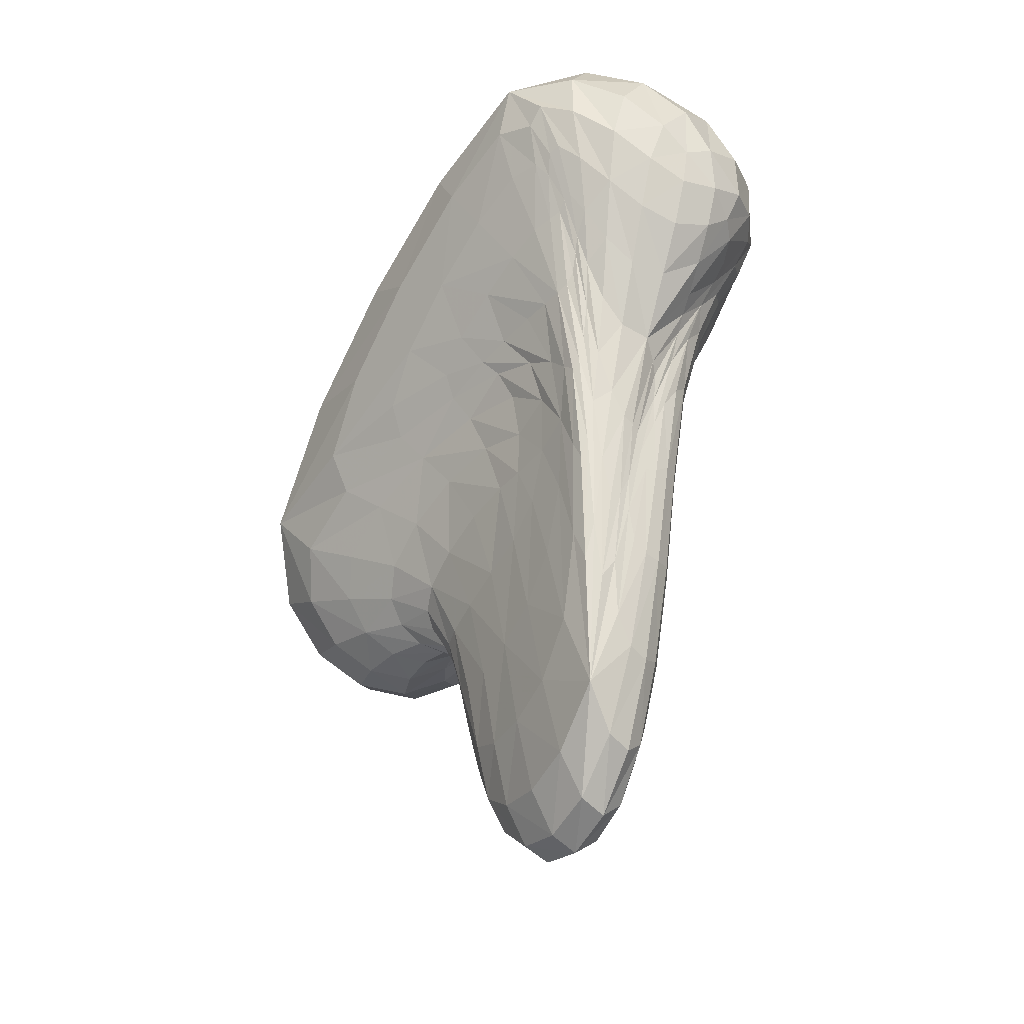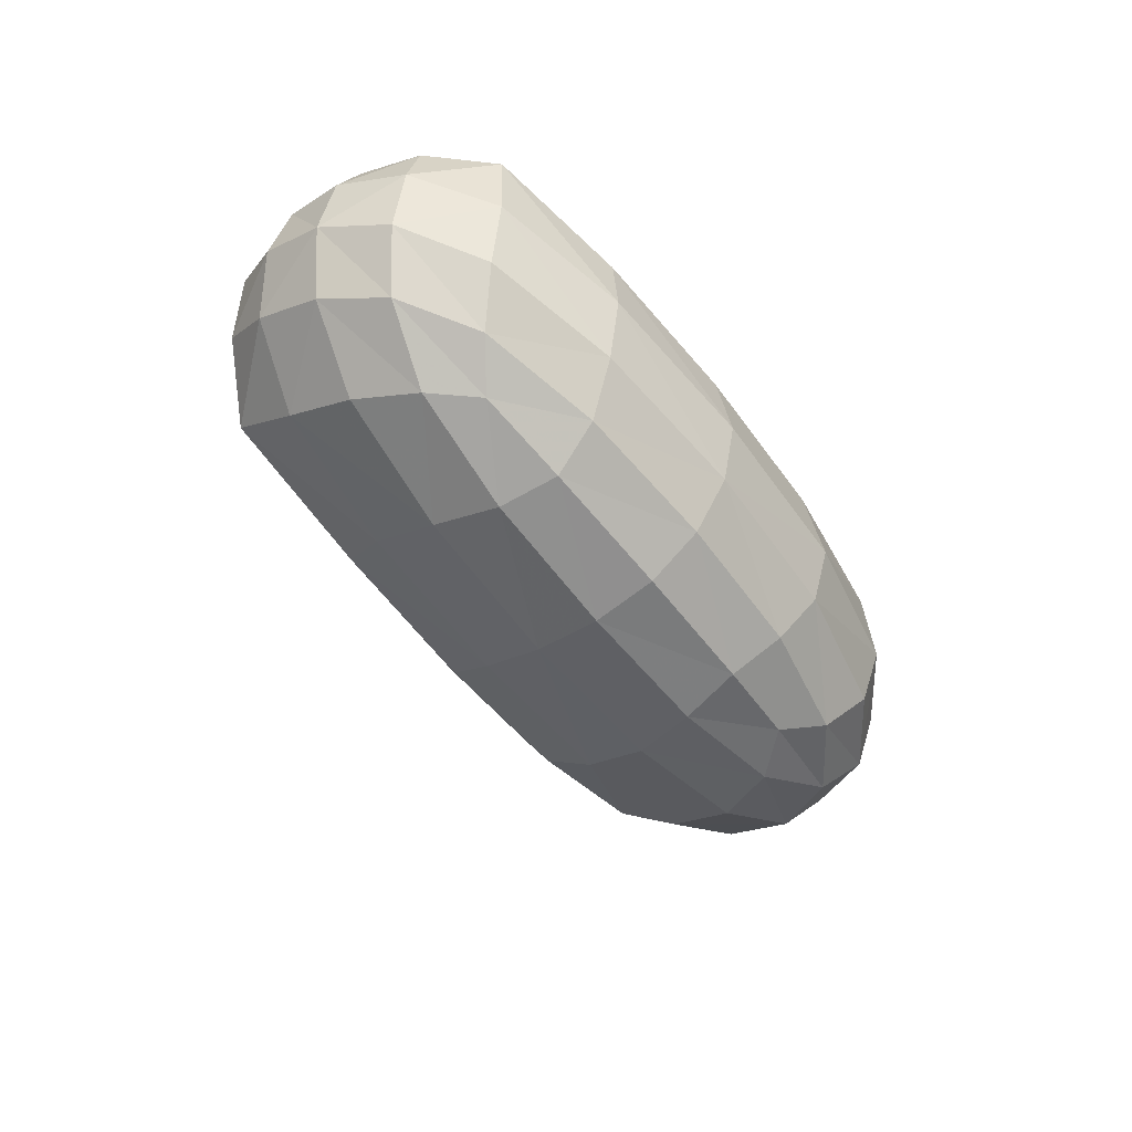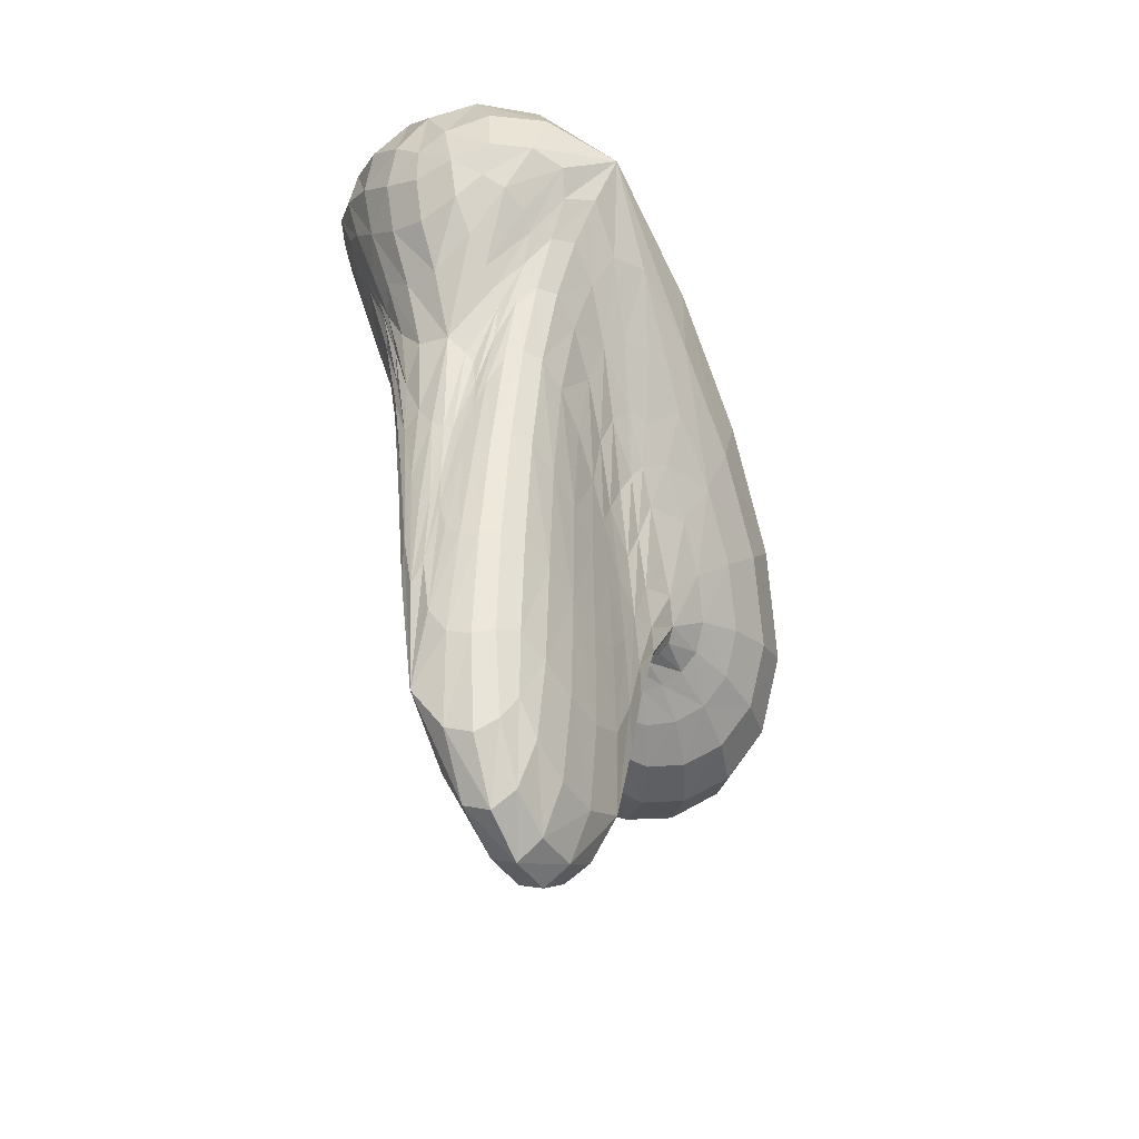
<metadata>
{"format":"obj","ext":"obj","renderer":"f3d","projection":"perspective","resolution":1024,"background":"white","views":[{"elev":-30.5,"azim":-31.1,"up":"+Y"},{"elev":75.3,"azim":136.4,"up":"+Y"},{"elev":-43.8,"azim":26.9,"up":"+Y"}]}
</metadata>
<code>
o 258_Cube.1057
v -0.9769 -2.416 -0.3417
v -1.078 -1.128 -0.5748
v -0.9664 -2.623 -0.9778
v -0.8635 -3.714 -0.1746
v -0.978 -2.045 0.3174
v -1.058 -0.8495 0.05445
v -1.085 -1.399 -1.206
v -0.8455 -3.807 -0.8533
v -0.8775 -3.367 0.5586
v -1.047 0.5841 1.418
v -0.9914 -0.4906 1.254
v -0.9979 0.02817 1.665
v -1.179 1.609 1.376
v -1.125 1.135 1.009
v -1.059 0.3131 0.8999
v -0.9282 -1.409 1.527
v -1.13 1.37 1.665
v -1.268 1.841 0.9017
v 0.7046 -1.474 -2.001
v 0.555 -1.122 -2.078
v 0.8092 -0.8853 -2.191
v 0.8311 -1.799 -1.928
v 0.5803 -2.171 -1.918
v 0.4475 -1.632 -1.998
v 0.6432 -0.7538 -2.262
v 0.9429 -0.9993 -2.133
v 0.7189 -2.742 -1.807
v -0.8308 -2.371 -1.959
v -0.8818 -2.541 -1.802
v -0.8796 -1.81 -2.144
v -0.7324 -2.75 -1.936
v -0.7683 -3.295 -1.72
v -0.9902 -1.7 -2.02
v -0.7392 -2.072 -2.156
v -0.09376 -3.341 -1.895
v 0.1742 -3.177 -1.89
v -0.0518 -4.29 -1.697
v -0.3535 -3.326 -1.907
v -0.1257 -2.416 -2.024
v 0.1025 -2.332 -1.994
v 0.2726 -4.092 -1.709
v -0.3569 -4.216 -1.698
v -0.3546 -2.431 -2.065
v 0.9659 -1.911 0.3392
v 0.854 -3.42 0.1793
v 0.9823 -1.969 -0.2782
v 1.059 -0.3554 0.4857
v 0.9118 -1.763 0.9249
v 0.791 -3.227 0.7693
v 0.8822 -3.401 -0.4948
v 1.055 -0.6006 -0.08022
v 1.029 -0.1349 1.047
v 1.043 -0.7784 -1.422
v 0.9947 -1.39 -1.186
v 0.9905 -1.478 -1.663
v 1.159 -0.1314 -1.583
v 1.112 0.05829 -1.09
v 1.056 -0.4028 -0.8907
v 0.9288 -2.363 -1.443
v 1.104 -0.6531 -1.858
v 1.236 0.5305 -1.202
v 0.352 -1.652 1.829
v 0.09289 -1.621 1.887
v 0.1905 -3.231 1.652
v 0.5986 -1.626 1.684
v 0.5304 -0.02709 1.914
v 0.2934 -0.1775 1.953
v -0.1258 -3.123 1.74
v 0.4618 -3.132 1.5
v 0.7585 0.04306 1.783
v -0.8214 0.6856 1.964
v -0.7784 1.52 2.073
v -0.9868 1.771 1.995
v -0.8867 0.03241 1.889
v -0.6732 -0.2569 1.946
v -0.549 0.9086 2.068
v -0.987 2.309 2.093
v -1.032 1.406 1.922
v -0.7755 -1.341 1.846
v -0.206 -0.4572 1.946
v -0.2094 -0.9792 1.921
v -0.0358 0.401 1.979
v -0.3629 -0.7866 1.938
v -0.4447 -1.885 1.865
v 0.02346 0.08179 1.957
v -0.157 0.459 2.02
v 0.005559 -5.635 -0.006794
v -0.3673 -5.438 -0.02251
v -0.001429 -5.546 -0.7334
v 0.371 -5.383 0.004208
v 0.01972 -5.314 0.7124
v -0.3619 -5.138 0.7539
v -0.3665 -5.364 -0.7542
v 0.3795 -5.31 -0.7241
v 0.3556 -5.067 0.6579
v -1.04 4.148 2.903
v -1.087 4.95 3.133
v -1.443 4.578 2.694
v -0.9132 3.306 2.575
v -0.5626 3.751 3.059
v -0.5539 4.503 3.323
v -1.611 5.393 2.773
v -1.236 3.758 2.482
v -0.5049 2.946 2.663
v -1.709 4.472 2.19
v -1.484 3.867 2.15
v -1.766 4.782 2.33
v -1.863 4.708 2.061
v -1.562 3.811 1.993
v -1.481 4.033 2.276
v -2.03 5.337 2.181
v -2.254 3.671 -0.2064
v -2.57 4.065 -1.052
v -2.29 2.945 -1.178
v -1.83 3.167 0.5379
v -2.161 4.293 0.7994
v -2.443 4.974 0.4189
v -2.629 2.983 -2.44
v -1.886 2.756 -0.1797
v -1.758 3.506 1.194
v -1.733 1.322 -1.652
v -1.453 0.7657 -1.274
v -1.487 1.553 -0.5633
v -2.015 1.773 -1.919
v -1.932 0.8931 -2.752
v -1.568 0.3789 -2.139
v -1.3 0.9605 -0.3896
v -1.704 1.974 -0.7439
v -2.294 1.364 -3.289
v -1.475 -0.7627 -3.983
v -1.614 -0.6535 -4.839
v -1.08 -1.163 -3.748
v -1.237 -0.9084 -3.18
v -1.807 -0.232 -3.98
v -2.094 0.04882 -4.873
v -1.101 -1.154 -4.501
v -0.9509 -1.231 -3.049
v -1.465 -0.5222 -3.132
v -1.538 5.328 -3.051
v -1.322 6.462 -1.115
v -0.7244 5.578 -3.345
v -1.601 3.941 -4.839
v -2.218 4.909 -2.551
v -2.011 6.096 -0.5559
v -0.5601 6.569 -1.591
v -0.8076 4.319 -4.925
v -2.294 3.467 -4.421
v 1.639 4.602 -2.901
v 1.662 5.739 -1.008
v 2.18 3.846 -2.465
v 1.413 3.312 -4.64
v 0.9375 5.21 -3.242
v 0.9784 6.207 -1.519
v 2.23 5.016 -0.4882
v 1.946 2.574 -4.22
v 0.7561 3.993 -4.805
v 1.615 2.553 0.6187
v 1.76 3.183 1.295
v 1.377 1.962 0.6542
v 1.415 1.791 -0.04851
v 1.862 2.844 0.4549
v 2.095 3.685 1.242
v 1.447 2.439 1.248
v 1.257 1.318 0.043
v 1.6 2.043 -0.1922
v 1.132 3.04 2.183
v 1.28 3.444 2.349
v 0.6921 2.379 2.134
v 0.9365 2.392 2.058
v 1.519 3.455 2.109
v 1.809 4.042 2.265
v 0.7067 2.658 2.269
v 0.6062 1.867 2.045
v 1.225 2.673 1.971
v 0.9737 4.019 3.191
v 1.141 4.492 3.32
v 0.5604 3.709 3.228
v 1.194 3.863 2.942
v 1.636 4.545 2.94
v 0.579 4.305 3.439
v 0.6068 3.234 2.865
v 2.102 1.699 -1.832
v 2.393 2.344 -1.904
v 2.13 2.357 -0.8216
v 1.726 1.104 -1.766
v 1.982 0.9837 -2.765
v 2.224 1.398 -3.204
v 2.446 3.222 -0.4267
v 1.773 1.644 -1.08
v 1.638 0.5645 -2.388
v 1.031 -0.6052 -3.825
v 0.6337 -0.879 -3.66
v 0.947 -0.7377 -4.628
v 1.425 -0.2124 -3.792
v 0.9968 -0.4769 -3.109
v 0.7085 -0.666 -3.05
v 0.4356 -1.097 -4.381
v 1.47 -0.204 -4.592
v 1.268 -0.2378 -3.068
v -0.05437 -1.102 -2.696
v 0.1823 -0.9252 -2.414
v -0.1195 -1.27 -2.397
v -0.3413 -1.295 -3.031
v 0.07445 -1.065 -3.036
v 0.2893 -0.8359 -2.663
v 0.1056 -1.182 -2.222
v -0.3709 -1.388 -2.604
v -0.2269 -1.306 -3.501
v -0.397 0.402 -6.667
v -1.065 -0.1285 -6.303
v -0.993 1.353 -6.719
v 0.3303 1.125 -6.594
v 0.2027 -0.2978 -6.18
v -0.4447 -0.793 -5.832
v -1.685 0.8149 -6.367
v -0.2557 1.986 -6.617
v 0.899 0.4214 -6.123
v 0.2214 6.712 2.632
v 0.8987 6.83 1.88
v -0.3869 7.157 1.843
v -0.44 6.297 3.056
v 0.7645 6.003 3.101
v 1.464 6.123 2.44
v 0.2841 7.209 1.116
v -1.07 6.766 2.366
v 0.114 5.67 3.402
v -0.6075 -3.881 -1.707
v -0.576 -3.13 -1.922
v -0.5654 -2.331 -2.111
v -0.001472 2.86 2.756
v -0.02471 3.549 3.165
v -0.002208 4.228 3.405
v -0.3749 -2.707 1.799
v -0.1153 -1.431 1.902
v 0.1051 -0.2079 1.95
v -0.8163 -3.663 -1.396
v -0.9376 -2.664 -1.496
v -1.062 -1.608 -1.726
v 0.4552 -0.7906 -2.899
v 0.2946 -1.033 -3.372
v 0.01716 -1.286 -3.967
v 1.415 2.695 1.722
v 1.759 3.533 1.838
v 2.134 4.204 1.926
v 0.6995 -4.61 -0.6651
v 0.6726 -4.654 0.05231
v 0.6209 -4.378 0.6553
v -1.153 0.169 -0.1935
v -1.219 -0.01292 -0.8827
v -1.265 -0.3336 -1.58
v 0.285 1.097 1.992
v 0.2769 1.493 2.041
v 0.1928 1.668 2.126
v 1.307 0.04925 -2.082
v 1.375 0.5097 -1.69
v 1.449 1.048 -1.206
v 0.4883 4.975 3.498
v 1.114 5.205 3.31
v 1.777 5.293 2.794
v -1.59 -0.08777 -2.815
v -1.988 0.3473 -3.613
v -2.376 0.7791 -4.418
v -0.3621 -4.947 -1.345
v -0.01572 -5.085 -1.339
v 0.3552 -4.872 -1.353
v -1.368 2.552 1.513
v -1.428 2.498 1.094
v -1.514 2.394 0.5235
v 0.6712 2.883 2.496
v 1.321 3.69 2.59
v 1.91 4.412 2.516
v -0.4704 2.021 2.284
v -0.7962 2.429 2.261
v -1.061 2.984 2.246
v 1.192 1.364 1.15
v 1.181 1.013 0.5977
v 1.135 0.5475 0.0449
v 0.8421 -2.941 -1.653
v 0.9284 -1.874 -1.826
v 1.042 -0.9654 -2.038
v 1.08 -0.4451 -2.49
v 0.9035 -0.5159 -2.543
v 0.6988 -0.5828 -2.576
v 0.08565 -1.132 -5.132
v 0.6896 -0.695 -5.439
v 1.322 -0.04776 -5.393
v 0.297 -1.258 -2.086
v 0.3812 -0.8904 -2.202
v 0.4636 -0.7042 -2.4
v -1.153 0.8481 0.3798
v -1.261 1.514 0.3712
v -1.431 1.989 0.2068
v -1.639 6.793 1.204
v -0.941 7.139 0.6292
v -0.2467 7.157 0.006132
v -2.699 3.084 -3.633
v -2.613 4.446 -1.875
v -2.445 5.568 -0.01137
v 1.135 0.5243 -0.5003
v 1.226 0.9439 -0.6403
v 1.372 1.275 -0.7333
v 1.491 0.09488 -2.852
v 1.76 0.3128 -3.47
v 1.923 0.5068 -4.156
v -1.438 4.075 2.383
v -1.707 4.852 2.485
v -1.975 5.599 2.402
v -0.2987 -4.392 1.4
v 0.07128 -4.53 1.305
v 0.3727 -4.328 1.177
v 0.005304 4.402 -4.854
v 0.1316 5.569 -3.414
v 0.2233 6.467 -1.79
v 0.4673 1.041 1.989
v 0.7255 1.402 1.97
v 0.9609 1.576 1.859
v -0.8594 -1.879 1.722
v -0.9528 -0.25 1.804
v -1.09 1.259 1.828
v 1.743 2.015 -0.4992
v 2.055 2.793 0.02181
v 2.356 3.76 0.774
v -2.147 2.019 -5.81
v -1.442 2.538 -6.166
v -0.6909 3.038 -6.094
v -2.122 0.3784 -5.703
v -1.522 -0.4768 -5.646
v -0.9203 -1.075 -5.225
v -0.366 5.157 3.442
v -0.9284 5.678 3.205
v -1.549 6.142 2.677
v -1.245 2.695 1.953
v -1.198 2.873 2.052
v -1.21 3.179 2.153
v 2.017 5.852 1.288
v 1.432 6.542 0.6992
v 0.7902 6.901 0.04186
v 0.8993 -3.079 -1.09
v 0.9841 -1.831 -0.8217
v 1.044 -0.68 -0.5669
v -1.865 2.337 -0.6949
v -2.224 2.264 -1.84
v -2.559 1.993 -3.326
v -1.045 -0.4175 0.5798
v -0.9797 -1.429 0.887
v -0.8962 -2.64 1.181
v -0.6648 -4.779 -0.7923
v -0.6796 -4.795 -0.06958
v -0.6931 -4.502 0.7226
v -1.669 3.734 1.707
v -2.026 4.683 1.626
v -2.26 5.476 1.616
v 0.07409 -1.639 -2.083
v -0.1376 -1.673 -2.164
v -0.3604 -1.721 -2.266
v 0.3773 2.828 -6
v 0.9795 2.082 -5.959
v 1.521 1.375 -5.518
v 2.539 4.142 -0.2106
v 2.464 3.055 -2.083
v 2.251 1.898 -3.692
v -0.6482 -1.415 -2.827
v -0.6821 -1.363 -3.392
v -0.6177 -1.393 -4.007
v 0.5512 -3.587 -1.743
v 0.4117 -2.798 -1.896
v 0.3026 -2.097 -1.982
v -0.6456 -2.163 1.827
v -0.5258 -0.8249 1.938
v -0.3311 0.5352 2.058
v 0.6686 -3.054 1.226
v 0.7971 -1.633 1.4
v 0.9379 0.01358 1.511
v -1.162 -0.9642 -2.441
v -1.004 -1.216 -2.533
v -0.8062 -1.49 -2.49
v -1.11 0.2194 0.2778
v -0.6427 -4.469 -1.365
v -0.7163 -3.747 1.563
v -1.314 2.602 1.795
v -1.598 2.256 0.01818
v -1.257 -0.6863 -2.146
v 0.724 -4.2 -1.405
v 0.2785 0.6613 1.975
v -0.01298 1.933 2.284
v -1.236 3.428 2.253
v 0.2266 -1.648 -2.044
v -0.5859 -1.691 -2.379
v 0.56 -3.957 1.034
v 1.131 1.563 1.604
v 1.218 -0.2851 -2.357
v 0.5366 -0.6727 -2.614
v 1.098 0.1392 -0.3512
v 1.516 1.459 -0.8089
v -2.669 1.513 -5.074
v -0.3851 -1.363 -4.609
v 0.0379 4.774 3.468
v -2.199 6.255 1.812
v -0.1029 3.419 -5.716
v 2.478 4.977 1.896
v 1.877 0.8149 -4.856
v 0.2627 6.901 -0.5526
f 1 5 6 2
f 2 6 248 249
f 5 345 344 6
f 6 344 377 248
f 1 2 7 3
f 3 7 238 237
f 2 249 250 7
f 7 250 382 238
f 1 3 8 4
f 4 8 347 348
f 3 237 236 8
f 8 236 378 347
f 1 4 9 5
f 5 9 346 345
f 4 348 349 9
f 9 349 379 346
f 10 14 15 11
f 11 15 344 345
f 14 291 290 15
f 15 290 377 344
f 10 11 16 12
f 12 16 317 318
f 11 345 346 16
f 16 346 379 317
f 10 12 17 13
f 13 17 266 267
f 12 318 319 17
f 17 319 380 266
f 10 13 18 14
f 14 18 292 291
f 13 267 268 18
f 18 268 381 292
f 19 23 24 20
f 20 24 287 288
f 23 366 367 24
f 24 367 387 287
f 19 20 25 21
f 21 25 283 282
f 20 288 289 25
f 25 289 392 283
f 19 21 26 22
f 22 26 280 279
f 21 282 281 26
f 26 281 391 280
f 19 22 27 23
f 23 27 365 366
f 22 279 278 27
f 27 278 383 365
f 28 31 32 29
f 29 32 236 237
f 31 228 227 32
f 32 227 378 236
f 28 29 33 30
f 30 33 374 375
f 29 237 238 33
f 33 238 382 374
f 28 30 34 31
f 31 34 229 228
f 30 375 376 34
f 34 376 388 229
f 35 39 40 36
f 36 40 367 366
f 39 354 353 40
f 40 353 387 367
f 35 36 41 37
f 37 41 265 264
f 36 366 365 41
f 41 365 383 265
f 35 37 42 38
f 38 42 227 228
f 37 264 263 42
f 42 263 378 227
f 35 38 43 39
f 39 43 355 354
f 38 228 229 43
f 43 229 388 355
f 44 48 49 45
f 45 49 247 246
f 48 372 371 49
f 49 371 389 247
f 44 45 50 46
f 46 50 338 339
f 45 246 245 50
f 50 245 383 338
f 44 46 51 47
f 47 51 277 276
f 46 339 340 51
f 51 340 393 277
f 44 47 52 48
f 48 52 373 372
f 47 276 275 52
f 52 275 390 373
f 53 57 58 54
f 54 58 340 339
f 57 300 299 58
f 58 299 393 340
f 53 54 59 55
f 55 59 278 279
f 54 339 338 59
f 59 338 383 278
f 53 55 60 56
f 56 60 254 255
f 55 279 280 60
f 60 280 391 254
f 53 56 61 57
f 57 61 301 300
f 56 255 256 61
f 61 256 394 301
f 62 66 67 63
f 63 67 235 234
f 66 315 314 67
f 67 314 384 235
f 62 63 68 64
f 64 68 308 309
f 63 234 233 68
f 68 233 379 308
f 62 64 69 65
f 65 69 371 372
f 64 309 310 69
f 69 310 389 371
f 62 65 70 66
f 66 70 316 315
f 65 372 373 70
f 70 373 390 316
f 71 75 76 72
f 72 76 272 273
f 75 369 370 76
f 76 370 385 272
f 71 72 77 73
f 73 77 334 333
f 72 273 274 77
f 77 274 386 334
f 71 73 78 74
f 74 78 319 318
f 73 333 332 78
f 78 332 380 319
f 71 74 79 75
f 75 79 368 369
f 74 318 317 79
f 79 317 379 368
f 80 83 84 81
f 81 84 233 234
f 83 369 368 84
f 84 368 379 233
f 80 81 85 82
f 82 85 251 252
f 81 234 235 85
f 85 235 384 251
f 80 82 86 83
f 83 86 370 369
f 82 252 253 86
f 86 253 385 370
f 87 91 92 88
f 88 92 349 348
f 91 309 308 92
f 92 308 379 349
f 87 88 93 89
f 89 93 263 264
f 88 348 347 93
f 93 347 378 263
f 87 89 94 90
f 90 94 245 246
f 89 264 265 94
f 94 265 383 245
f 87 90 95 91
f 91 95 310 309
f 90 246 247 95
f 95 247 389 310
f 96 100 101 97
f 97 101 329 330
f 100 231 232 101
f 101 232 397 329
f 96 97 102 98
f 98 102 307 306
f 97 330 331 102
f 102 331 398 307
f 96 98 103 99
f 99 103 274 273
f 98 306 305 103
f 103 305 386 274
f 96 99 104 100
f 100 104 230 231
f 99 273 272 104
f 104 272 385 230
f 105 108 109 106
f 106 109 332 333
f 108 351 350 109
f 109 350 380 332
f 105 106 110 107
f 107 110 305 306
f 106 333 334 110
f 110 334 386 305
f 105 107 111 108
f 108 111 352 351
f 107 306 307 111
f 111 307 398 352
f 112 116 117 113
f 113 117 298 297
f 116 351 352 117
f 117 352 398 298
f 112 113 118 114
f 114 118 343 342
f 113 297 296 118
f 118 296 395 343
f 112 114 119 115
f 115 119 268 267
f 114 342 341 119
f 119 341 381 268
f 112 115 120 116
f 116 120 350 351
f 115 267 266 120
f 120 266 380 350
f 121 125 126 122
f 122 126 250 249
f 125 261 260 126
f 126 260 382 250
f 121 122 127 123
f 123 127 290 291
f 122 249 248 127
f 127 248 377 290
f 121 123 128 124
f 124 128 341 342
f 123 291 292 128
f 128 292 381 341
f 121 124 129 125
f 125 129 262 261
f 124 342 343 129
f 129 343 395 262
f 130 134 135 131
f 131 135 326 327
f 134 261 262 135
f 135 262 395 326
f 130 131 136 132
f 132 136 364 363
f 131 327 328 136
f 136 328 396 364
f 130 132 137 133
f 133 137 376 375
f 132 363 362 137
f 137 362 388 376
f 130 133 138 134
f 134 138 260 261
f 133 375 374 138
f 138 374 382 260
f 139 143 144 140
f 140 144 293 294
f 143 297 298 144
f 144 298 398 293
f 139 140 145 141
f 141 145 313 312
f 140 294 295 145
f 145 295 402 313
f 139 141 146 142
f 142 146 325 324
f 141 312 311 146
f 146 311 399 325
f 139 142 147 143
f 143 147 296 297
f 142 324 323 147
f 147 323 395 296
f 148 152 153 149
f 149 153 337 336
f 152 312 313 153
f 153 313 402 337
f 148 149 154 150
f 150 154 359 360
f 149 336 335 154
f 154 335 400 359
f 148 150 155 151
f 151 155 358 357
f 150 360 361 155
f 155 361 401 358
f 148 151 156 152
f 152 156 311 312
f 151 357 356 156
f 156 356 399 311
f 157 161 162 158
f 158 162 244 243
f 161 321 322 162
f 162 322 400 244
f 157 158 163 159
f 159 163 275 276
f 158 243 242 163
f 163 242 390 275
f 157 159 164 160
f 160 164 299 300
f 159 276 277 164
f 164 277 393 299
f 157 160 165 161
f 161 165 320 321
f 160 300 301 165
f 165 301 394 320
f 166 170 171 167
f 167 171 271 270
f 170 243 244 171
f 171 244 400 271
f 166 167 172 168
f 168 172 253 252
f 167 270 269 172
f 172 269 385 253
f 166 168 173 169
f 169 173 314 315
f 168 252 251 173
f 173 251 384 314
f 166 169 174 170
f 170 174 242 243
f 169 315 316 174
f 174 316 390 242
f 175 178 179 176
f 176 179 259 258
f 178 270 271 179
f 179 271 400 259
f 175 176 180 177
f 177 180 232 231
f 176 258 257 180
f 180 257 397 232
f 175 177 181 178
f 178 181 269 270
f 177 231 230 181
f 181 230 385 269
f 182 186 187 183
f 183 187 361 360
f 186 303 304 187
f 187 304 401 361
f 182 183 188 184
f 184 188 322 321
f 183 360 359 188
f 188 359 400 322
f 182 184 189 185
f 185 189 256 255
f 184 321 320 189
f 189 320 394 256
f 182 185 190 186
f 186 190 302 303
f 185 255 254 190
f 190 254 391 302
f 191 195 196 192
f 192 196 239 240
f 195 282 283 196
f 196 283 392 239
f 191 192 197 193
f 193 197 284 285
f 192 240 241 197
f 197 241 396 284
f 191 193 198 194
f 194 198 304 303
f 193 285 286 198
f 198 286 401 304
f 191 194 199 195
f 195 199 281 282
f 194 303 302 199
f 199 302 391 281
f 200 204 205 201
f 201 205 289 288
f 204 240 239 205
f 205 239 392 289
f 200 201 206 202
f 202 206 353 354
f 201 288 287 206
f 206 287 387 353
f 200 202 207 203
f 203 207 362 363
f 202 354 355 207
f 207 355 388 362
f 200 203 208 204
f 204 208 241 240
f 203 363 364 208
f 208 364 396 241
f 209 213 214 210
f 210 214 328 327
f 213 285 284 214
f 214 284 396 328
f 209 210 215 211
f 211 215 323 324
f 210 327 326 215
f 215 326 395 323
f 209 211 216 212
f 212 216 356 357
f 211 324 325 216
f 216 325 399 356
f 209 212 217 213
f 213 217 286 285
f 212 357 358 217
f 217 358 401 286
f 218 222 223 219
f 219 223 335 336
f 222 258 259 223
f 223 259 400 335
f 218 219 224 220
f 220 224 295 294
f 219 336 337 224
f 224 337 402 295
f 218 220 225 221
f 221 225 331 330
f 220 294 293 225
f 225 293 398 331
f 218 221 226 222
f 222 226 257 258
f 221 330 329 226
f 226 329 397 257

</code>
